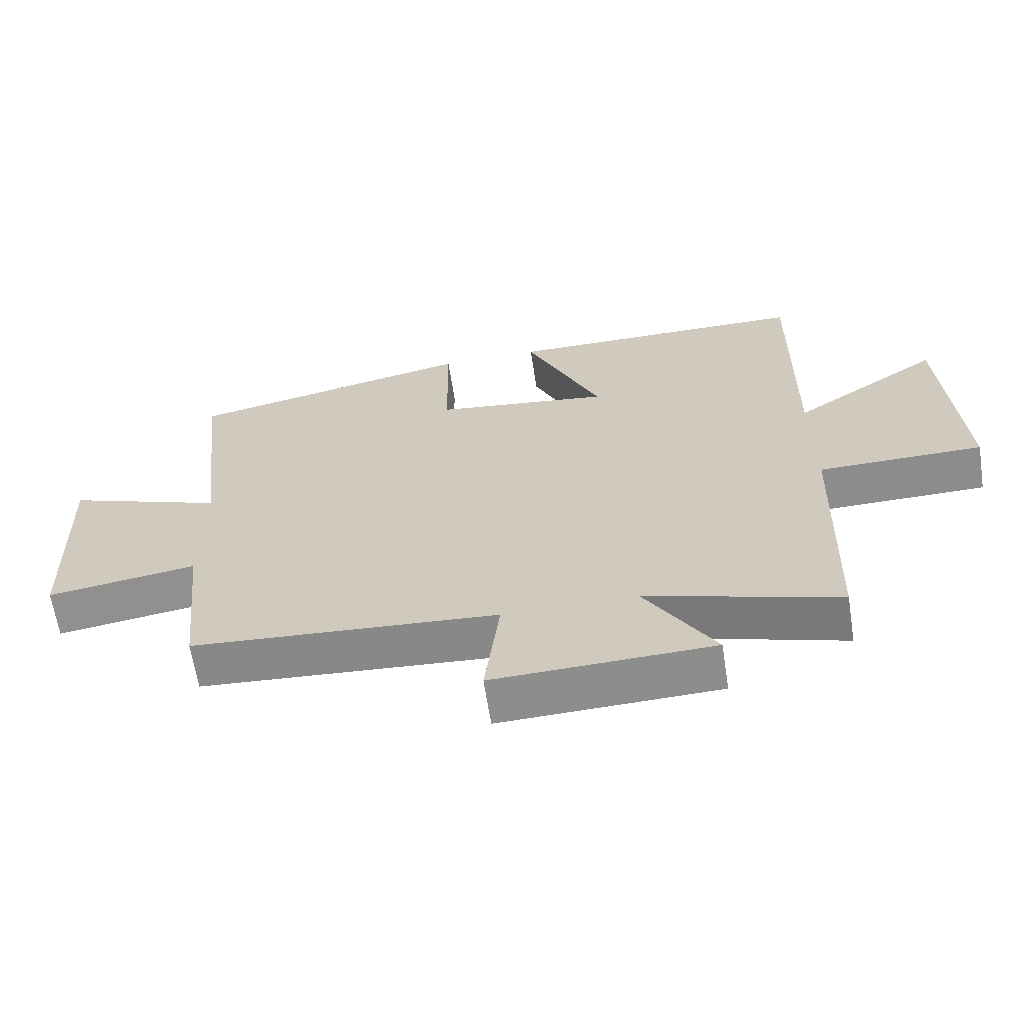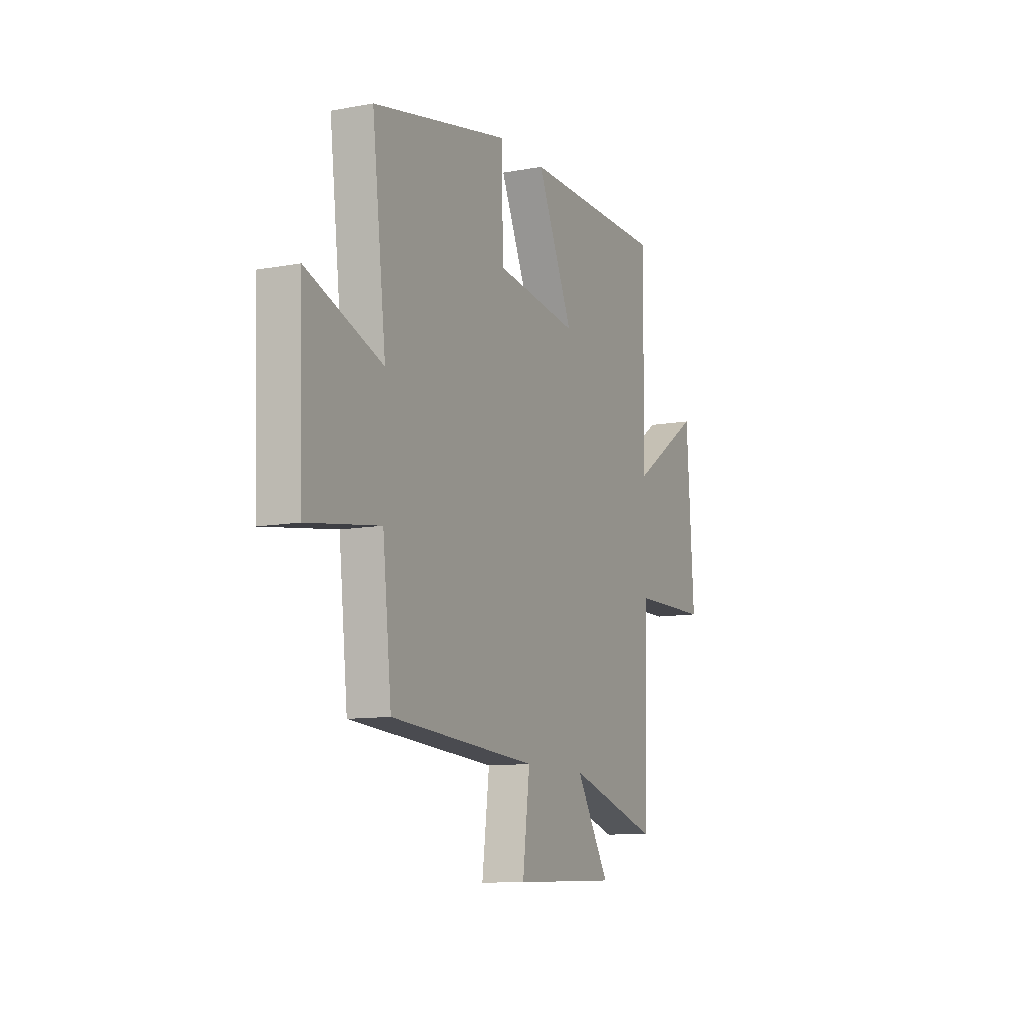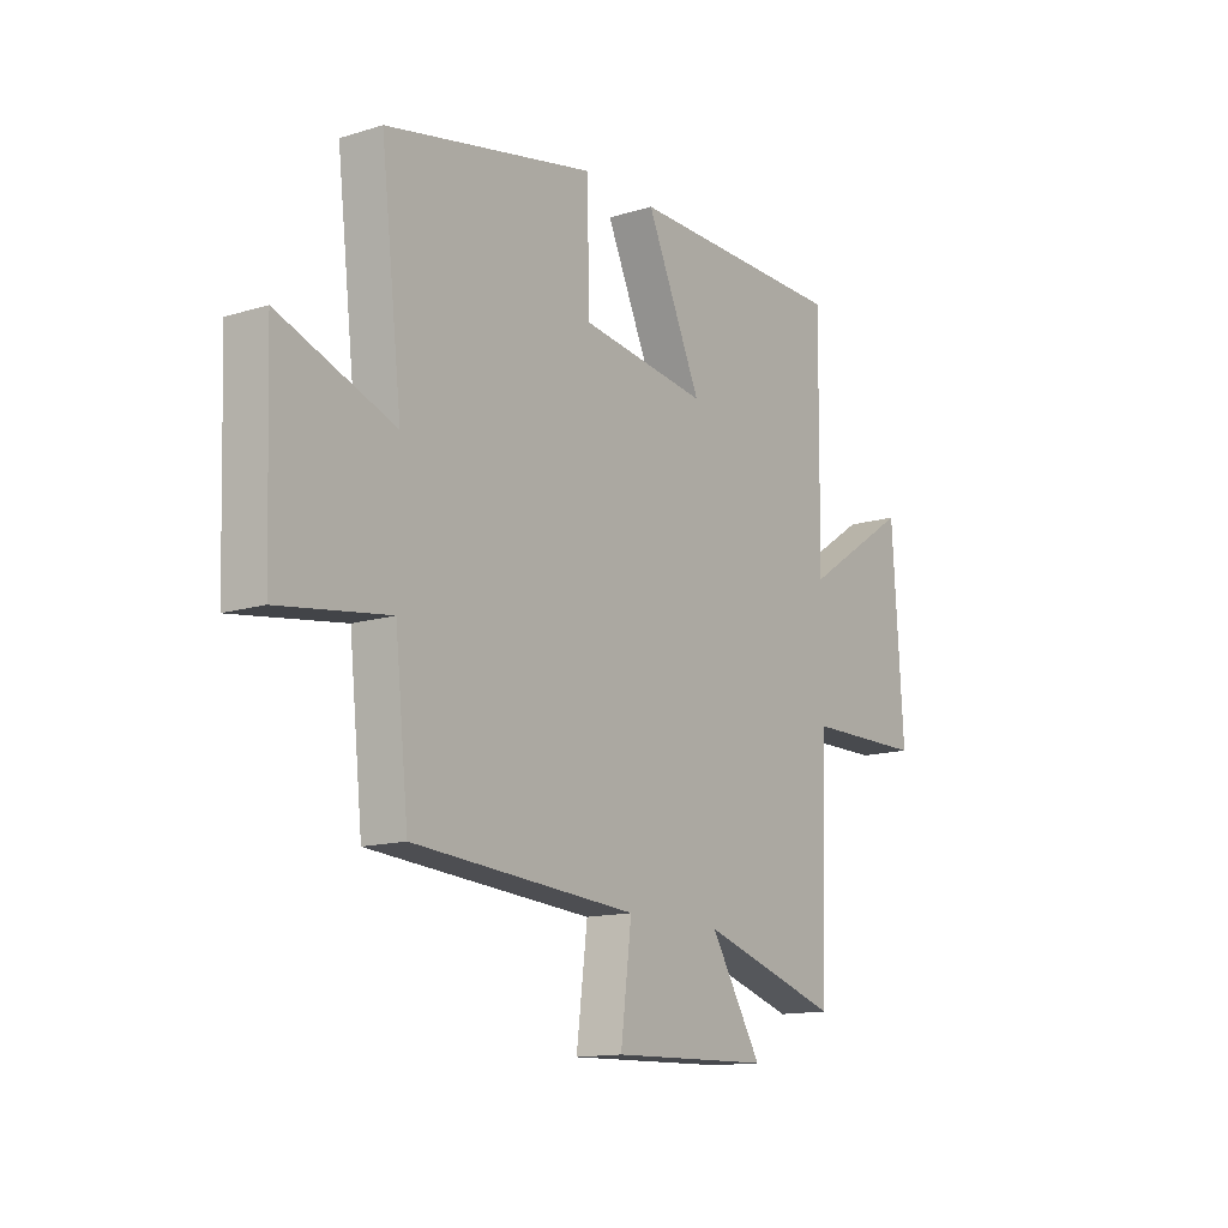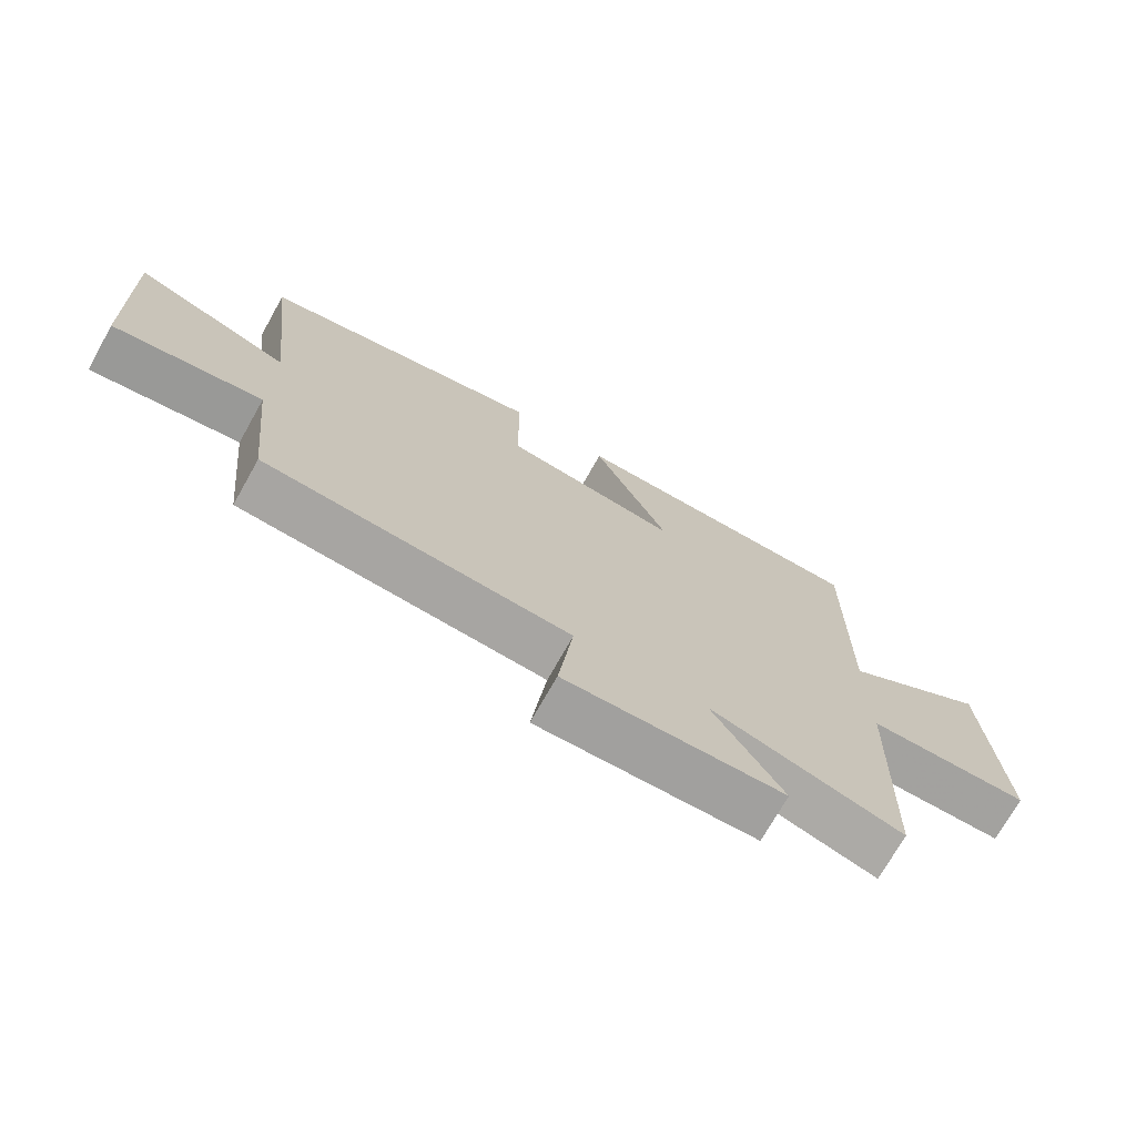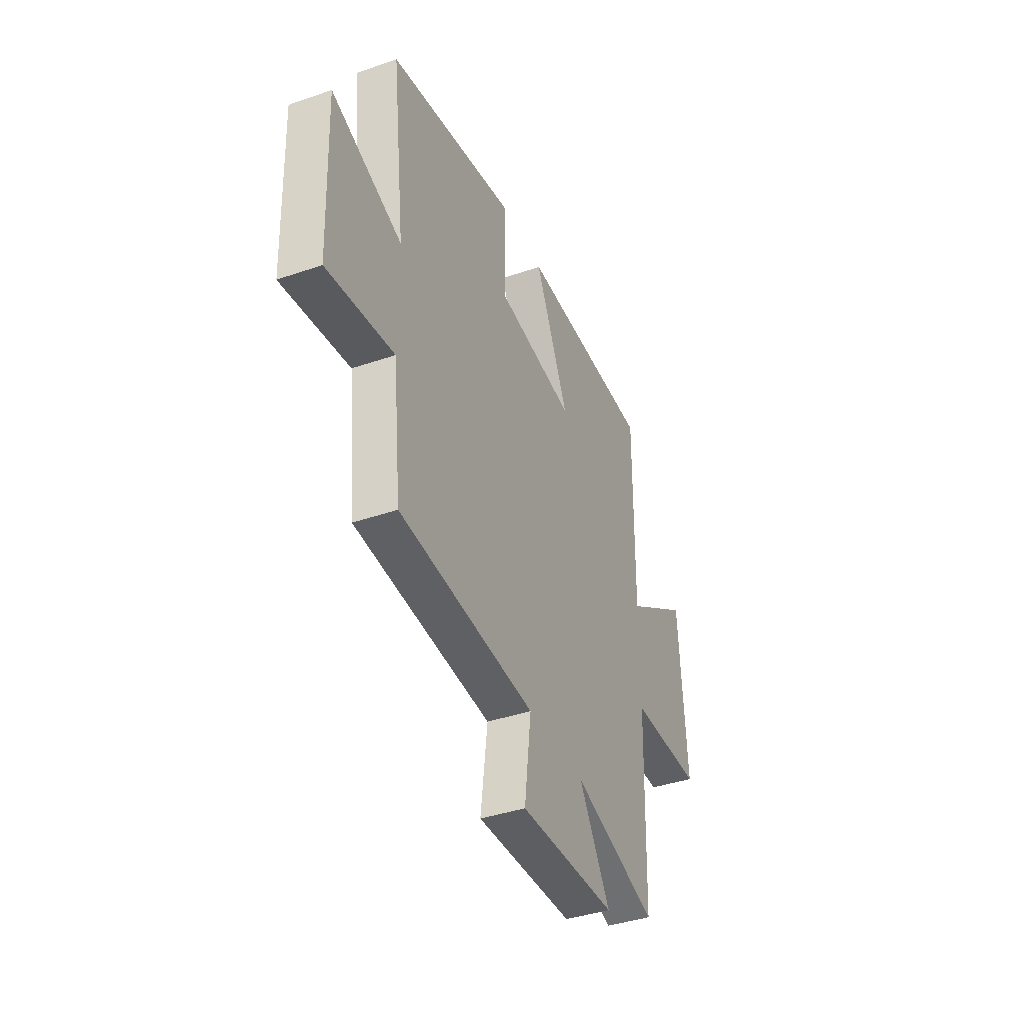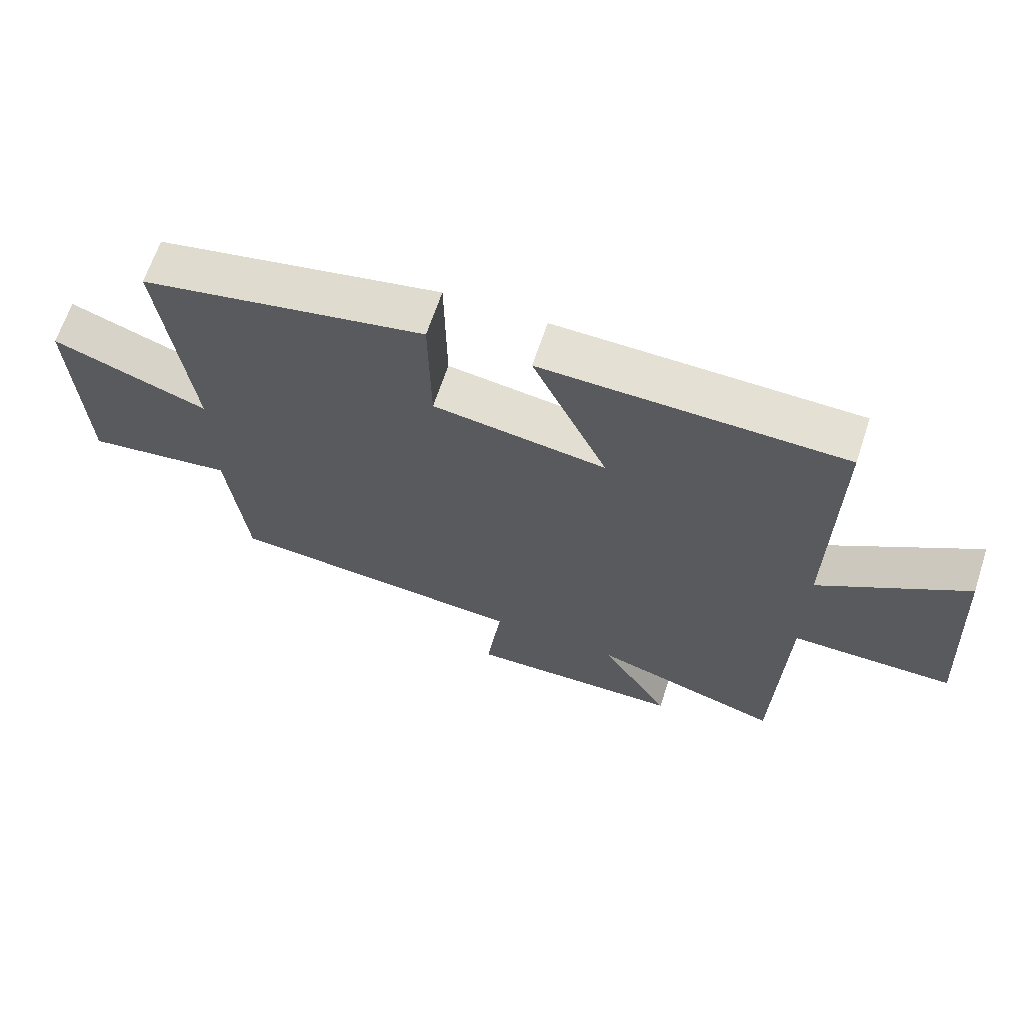
<metadata>
{"format":"obj","ext":"obj","renderer":"f3d","projection":"perspective","resolution":1024,"background":"white","views":[{"elev":-64.1,"azim":8.8,"up":"+Z"},{"elev":-10.6,"azim":-65.1,"up":"+Z"},{"elev":-13.7,"azim":-55.4,"up":"+Z"},{"elev":-72.5,"azim":-29.4,"up":"+Z"},{"elev":-39.9,"azim":-66.9,"up":"+Z"},{"elev":65.8,"azim":18.3,"up":"+Z"}]}
</metadata>
<code>
v -0.544 0.07 0.409
v -0.109 0.07 0.5
v -0.106 0.07 0.284
v 0.16 0.07 0.248
v 0.045 0.07 0.5
v 0.505 0.07 0.494
v 0.5 0.07 0.056
v 0.724 0.07 0.204
v 0.748 0.07 -0.166
v 0.5 0.07 -0.168
v 0.487 0.07 -0.589
v 0.195 0.07 -0.5
v 0.302 0.07 -0.674
v -0.03 0.07 -0.684
v -0.007 0.07 -0.5
v -0.472 0.07 -0.466
v -0.5 0.07 -0.2
v -0.727 0.07 -0.233
v -0.739 0.07 0.117
v -0.5 0.07 0.03
v -0.544 0 0.409
v -0.109 0 0.5
v -0.106 0 0.284
v 0.16 0 0.248
v 0.045 0 0.5
v 0.505 0 0.494
v 0.5 0 0.056
v 0.724 0 0.204
v 0.748 0 -0.166
v 0.5 0 -0.168
v 0.487 0 -0.589
v 0.195 0 -0.5
v 0.302 0 -0.674
v -0.03 0 -0.684
v -0.007 0 -0.5
v -0.472 0 -0.466
v -0.5 0 -0.2
v -0.727 0 -0.233
v -0.739 0 0.117
v -0.5 0 0.03
f 17 18 19 20
f 15 16 17 20
f 15 20 1
f 12 13 14 15
f 12 15 1
f 10 11 12 1
f 7 8 9 10
f 7 10 1
f 4 5 6 7
f 3 4 7
f 3 7 1
f 1 2 3
f 40 39 38 37
f 40 37 36 35
f 21 40 35
f 35 34 33 32
f 21 35 32
f 21 32 31 30
f 30 29 28 27
f 21 30 27
f 27 26 25 24
f 27 24 23
f 21 27 23
f 23 22 21
f 1 21 22 2
f 2 22 23 3
f 3 23 24 4
f 4 24 25 5
f 5 25 26 6
f 6 26 27 7
f 7 27 28 8
f 8 28 29 9
f 9 29 30 10
f 10 30 31 11
f 11 31 32 12
f 12 32 33 13
f 13 33 34 14
f 14 34 35 15
f 15 35 36 16
f 16 36 37 17
f 17 37 38 18
f 18 38 39 19
f 19 39 40 20
f 20 40 21 1

</code>
